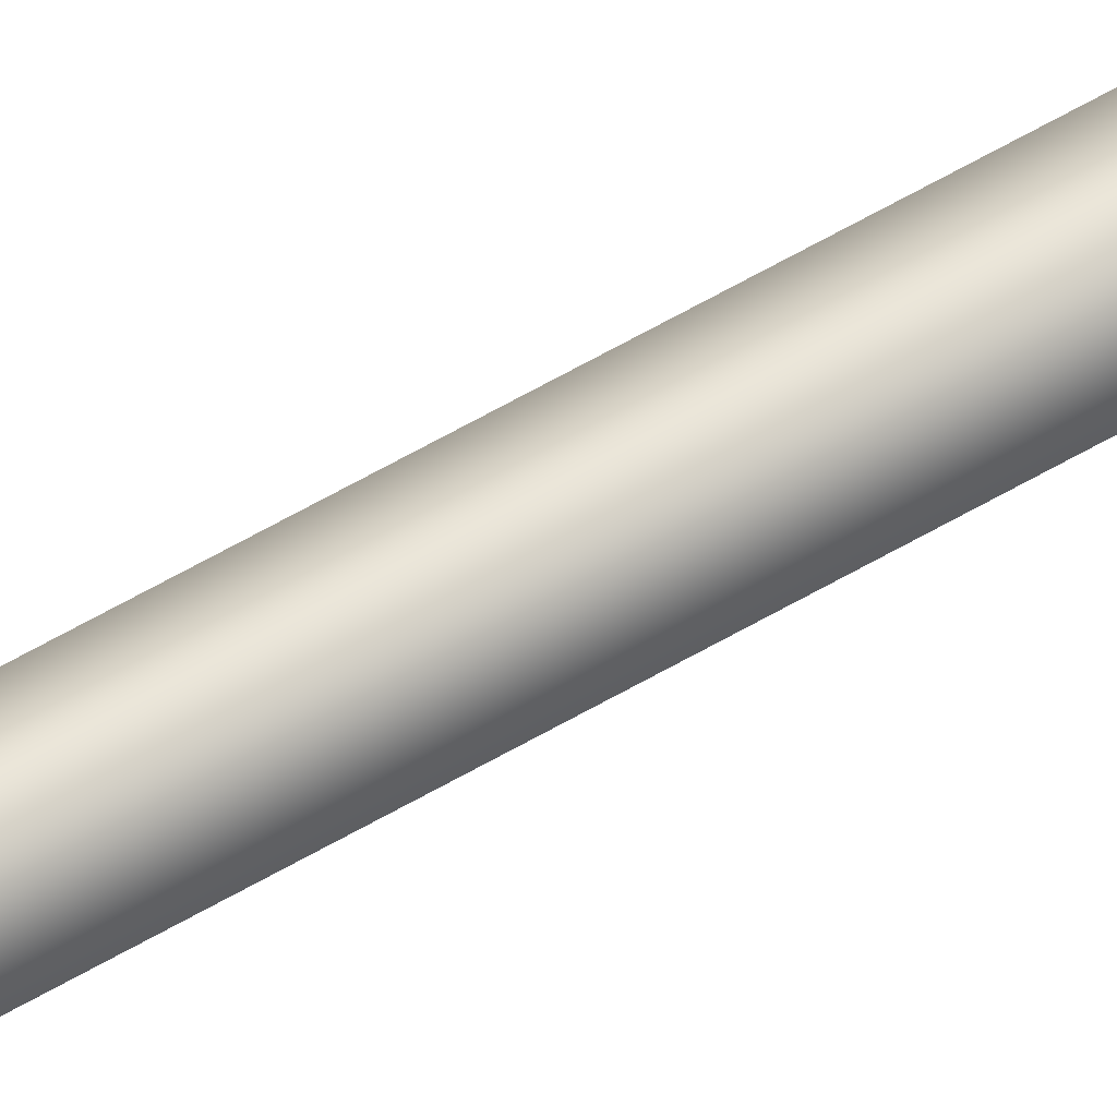
<metadata>
{"format":"obj","ext":"obj","renderer":"f3d","projection":"perspective","resolution":1024,"background":"white","views":[{"elev":57.7,"azim":58.4,"up":"+Z"}]}
</metadata>
<code>
g default
v -0.0103 -30.87 -0.07682
v 1.632 -11.17 -0.08201
v 0.4989 -11.17 -1.641
v -1.334 -11.17 -1.046
v -1.334 -11.17 0.8816
v 0.4989 -11.17 1.477
v 1.977 38.71 -0.08648
v 0.6124 38.71 -1.965
v -1.596 38.71 -1.247
v -1.596 38.71 1.074
v 0.6124 38.71 1.792
v 1.994 81.31 -0.08648
v 0.6178 81.31 -1.981
v -1.61 81.31 -1.258
v -1.61 81.31 1.085
v 0.6178 81.31 1.808
v 1.632 139.8 -0.082
v 0.4989 139.8 -1.641
v -1.334 139.8 -1.046
v -1.334 139.8 0.8816
v 0.4989 139.8 1.477
v -0.08489 169.6 0.1314
v 2.677 81.32 -0.09561
v 0.8368 81.32 -2.628
v -2.141 81.32 -1.661
v -2.141 81.32 1.47
v 0.8368 81.32 2.437
v 2.899 87.17 -0.09561
v 0.9054 87.17 -2.84
v -2.32 87.17 -1.791
v -2.32 87.17 1.6
v 0.9054 87.17 2.648
v 4.587 93.51 -0.09512
v 1.426 93.51 -4.445
v -3.687 93.51 -2.783
v -3.687 93.51 2.593
v 1.426 93.51 4.255
v 4.399 98.74 -0.09512
v 1.369 98.74 -4.267
v -3.535 98.74 -2.673
v -3.535 98.74 2.483
v 1.369 98.74 4.076
v 2.419 107.5 -0.09512
v 0.7566 107.5 -2.383
v -1.933 107.5 -1.509
v -1.933 107.5 1.319
v 0.7566 107.5 2.193
v 2.178 118.3 -0.0971
v 0.6811 118.3 -2.157
v -1.741 118.3 -1.37
v -1.741 118.3 1.176
v 0.6811 118.3 1.963
v 2.631 38.7 -0.09562
v 0.8224 38.7 -2.584
v -2.103 38.7 -1.634
v -2.103 38.7 1.443
v 0.8224 38.7 2.393
v 2.899 34.69 -0.09562
v 0.9054 34.69 -2.84
v -2.32 34.69 -1.791
v -2.32 34.69 1.6
v 0.9054 34.69 2.648
v 4.39 28.25 -0.09513
v 1.366 28.25 -4.257
v -3.527 28.25 -2.668
v -3.527 28.25 2.477
v 1.366 28.25 4.067
v 4.21 23.24 -0.09513
v 1.31 23.24 -4.087
v -3.382 23.24 -2.562
v -3.382 23.24 2.372
v 1.31 23.24 3.897
v 2.419 17.84 -0.09513
v 0.7566 17.84 -2.383
v -1.933 17.84 -1.509
v -1.933 17.84 1.319
v 0.7566 17.84 2.193
v 2.178 9.232 -0.09712
v 0.6811 9.232 -2.157
v -1.741 9.232 -1.37
v -1.741 9.232 1.176
v 0.6811 9.232 1.963
v 0.507 9.226 -1.644
v 1.636 9.226 -0.08956
v -1.32 9.226 -1.05
v -1.32 9.226 0.8709
v 0.507 9.226 1.465
v 1.636 118.3 -0.08955
v 0.507 118.3 -1.644
v -1.32 118.3 -1.05
v -1.32 118.3 0.8709
v 0.507 118.3 1.465
v 0.5951 -11.17 -0.52
v -0.7527 -11.17 -0.6233
v -0.2379 -11.17 0.6266
v 0.534 139.8 0.5266
v 0.2158 139.8 -0.7873
v -0.8139 139.8 0.08863
v 0.5607 -11.17 -0.5307
v 3.793 93.51 -2.841
v 3.793 93.51 2.651
v -1.43 93.51 4.348
v -4.659 93.51 -0.09512
v -1.43 93.51 -4.538
v -1.314 98.74 3.988
v -4.281 98.74 -0.09512
v -1.314 98.74 -4.179
v 3.487 98.74 -2.619
v 3.487 98.74 2.429
v -1.344 28.25 4.082
v -1.288 23.24 3.911
v -4.199 23.24 -0.09513
v -4.379 28.25 -0.09513
v -1.344 28.25 -4.272
v -1.288 23.24 -4.101
v 3.421 23.24 -2.571
v 3.566 28.25 -2.676
v 3.566 28.25 2.486
v 3.421 23.24 2.381
g Zo_Wea_Lance2M
f 1 94 93
f 1 95 94
f 1 93 95
f 7 13 12
f 7 8 13
f 8 14 13
f 8 9 14
f 9 15 14
f 9 10 15
f 10 16 15
f 10 11 16
f 11 12 16
f 11 7 12
f 96 97 22
f 97 98 22
f 98 96 22
f 23 29 28
f 23 24 29
f 24 30 29
f 24 25 30
f 25 31 30
f 25 26 31
f 26 32 31
f 26 27 32
f 27 28 32
f 27 23 28
f 28 29 100
f 100 29 34
f 29 30 104
f 104 30 35
f 30 31 103
f 103 31 36
f 31 32 102
f 102 32 37
f 32 28 101
f 101 28 33
f 33 100 38
f 100 34 39
f 34 104 39
f 104 35 40
f 35 103 40
f 103 36 41
f 36 102 41
f 102 37 42
f 37 101 42
f 101 33 38
f 38 108 43
f 43 108 44
f 39 107 44
f 107 40 45
f 45 106 46
f 45 40 106
f 41 105 46
f 105 42 47
f 42 109 47
f 47 109 43
f 43 49 48
f 43 44 49
f 44 50 49
f 44 45 50
f 45 51 50
f 45 46 51
f 46 52 51
f 46 47 52
f 47 48 52
f 47 43 48
f 53 58 59
f 53 59 54
f 54 59 60
f 54 60 55
f 55 60 61
f 55 61 56
f 56 61 62
f 56 62 57
f 57 62 58
f 57 58 53
f 58 63 117
f 58 117 59
f 59 64 114
f 59 114 60
f 60 65 113
f 60 113 61
f 61 66 110
f 61 110 62
f 62 67 118
f 62 118 58
f 63 68 116
f 63 116 117
f 64 69 115
f 64 115 114
f 65 70 112
f 65 112 113
f 66 71 111
f 66 111 110
f 67 72 119
f 67 119 118
f 116 73 74
f 68 73 116
f 115 74 75
f 69 74 115
f 112 75 76
f 70 75 112
f 111 76 77
f 71 76 111
f 119 77 73
f 72 77 119
f 73 78 79
f 73 79 74
f 74 79 80
f 74 80 75
f 75 80 81
f 75 81 76
f 76 81 82
f 76 82 77
f 77 82 78
f 77 78 73
f 83 84 2
f 2 3 83
f 85 83 3
f 3 4 85
f 86 85 4
f 4 5 86
f 87 86 5
f 5 6 87
f 84 87 6
f 6 2 84
f 88 89 18
f 18 17 88
f 89 90 19
f 19 18 89
f 90 91 20
f 20 19 90
f 91 92 21
f 21 20 91
f 92 88 17
f 17 21 92
f 12 13 24
f 24 23 12
f 13 14 25
f 25 24 13
f 14 15 26
f 26 25 14
f 15 16 27
f 27 26 15
f 16 12 23
f 23 27 16
f 89 88 48
f 48 49 89
f 90 89 49
f 49 50 90
f 91 90 50
f 50 51 91
f 92 91 51
f 51 52 92
f 88 92 52
f 52 48 88
f 8 7 53
f 53 54 8
f 9 8 54
f 54 55 9
f 10 9 55
f 55 56 10
f 11 10 56
f 56 57 11
f 7 11 57
f 57 53 7
f 84 83 79
f 79 78 84
f 83 85 80
f 80 79 83
f 85 86 81
f 81 80 85
f 86 87 82
f 82 81 86
f 87 84 78
f 78 82 87
f 93 99 3
f 3 2 93
f 99 94 4
f 4 3 99
f 94 95 5
f 5 4 94
f 6 5 95
f 95 93 2
f 2 6 95
f 97 96 17
f 17 18 97
f 98 97 18
f 18 19 98
f 19 20 98
f 96 98 20
f 20 21 96
f 21 17 96
f 38 100 108
f 28 100 33
f 42 101 109
f 32 101 37
f 105 102 42
f 31 102 36
f 40 103 106
f 30 103 35
f 107 104 40
f 29 104 34
f 46 105 47
f 41 102 105
f 106 103 41
f 106 41 46
f 44 107 45
f 39 104 107
f 108 100 39
f 108 39 44
f 109 101 38
f 109 38 43
f 110 72 67
f 62 110 67
f 111 77 72
f 110 111 72
f 112 76 71
f 113 112 71
f 113 71 66
f 61 113 66
f 114 70 65
f 60 114 65
f 115 75 70
f 114 115 70
f 116 74 69
f 117 116 69
f 117 69 64
f 59 117 64
f 118 68 63
f 58 118 63
f 119 73 68
f 118 119 68

</code>
